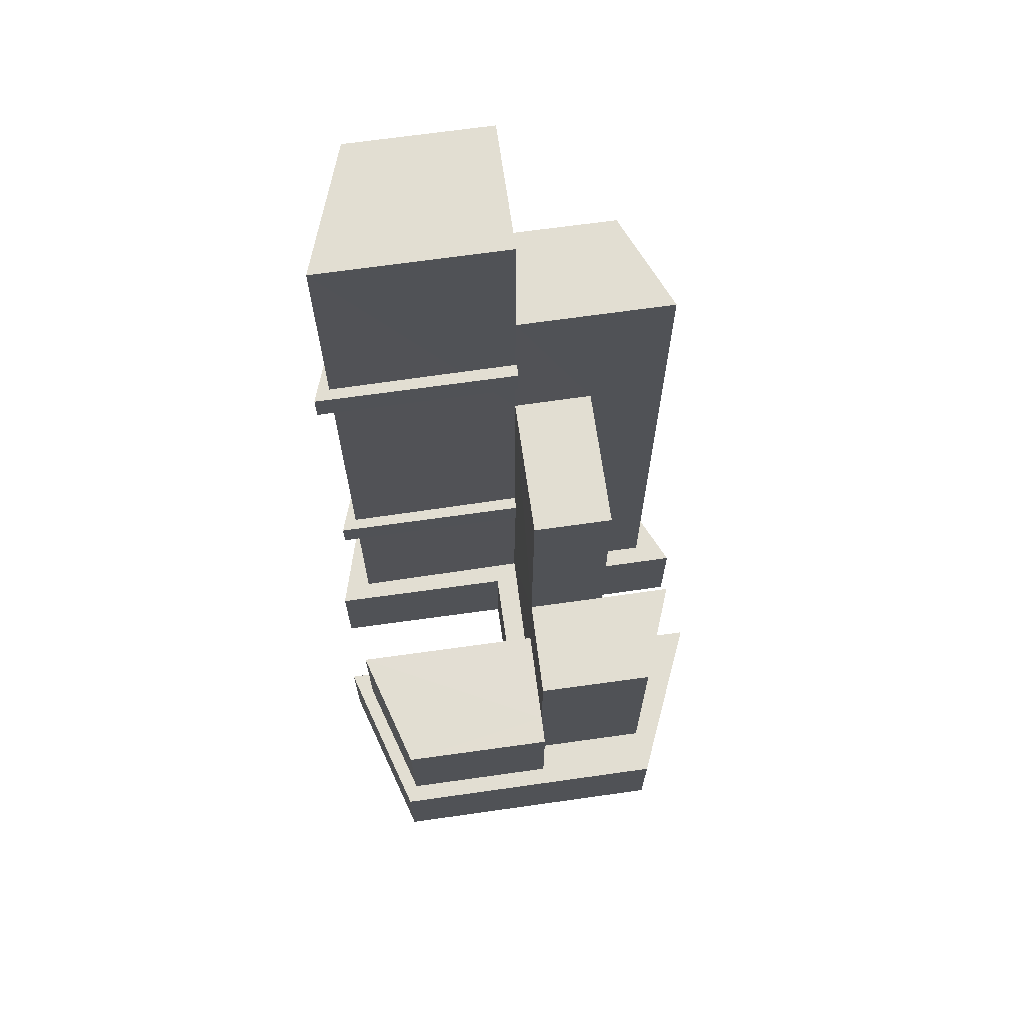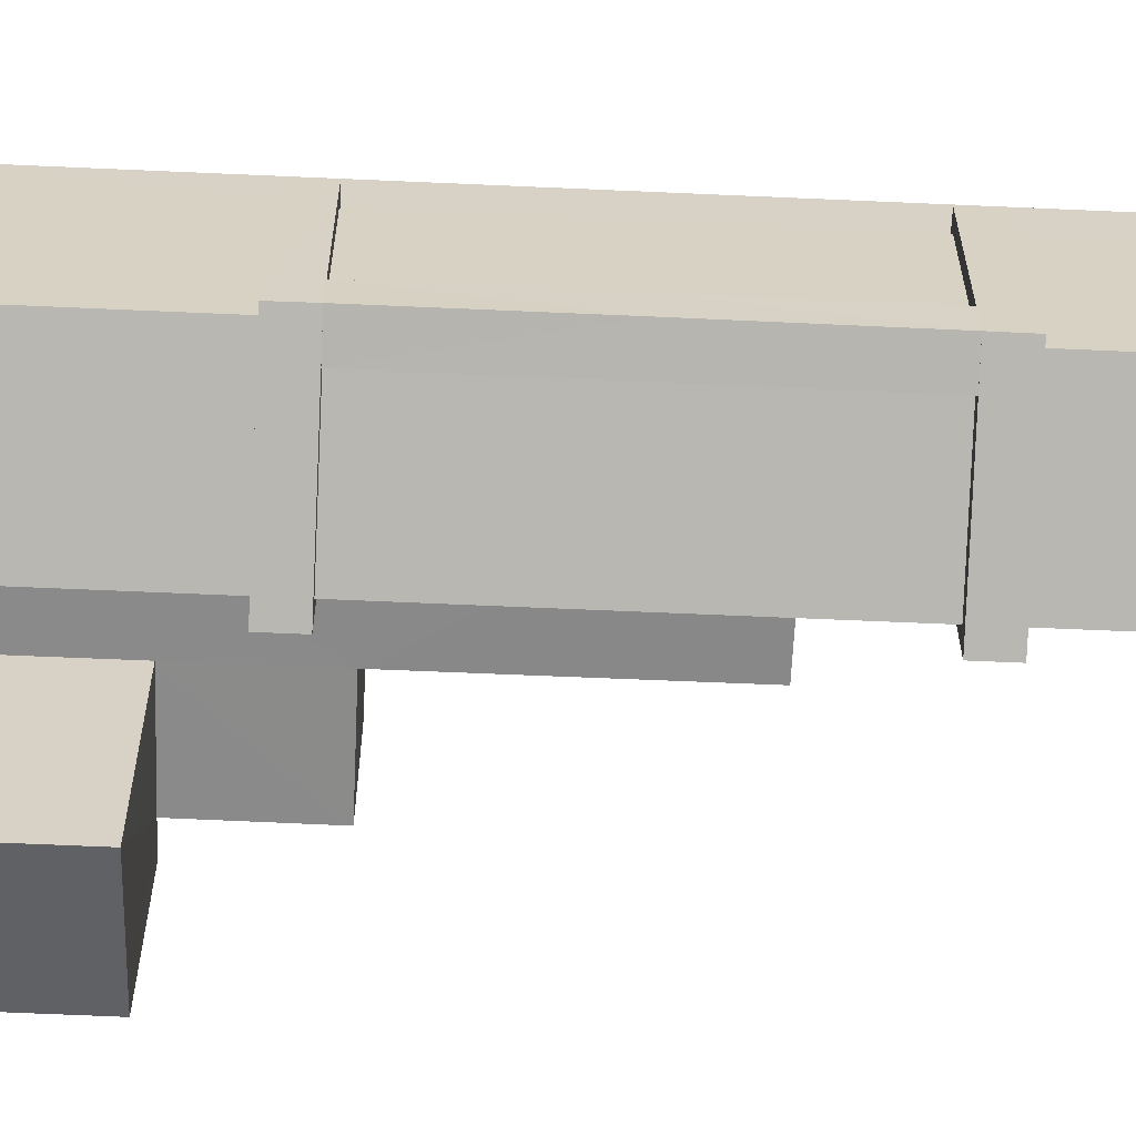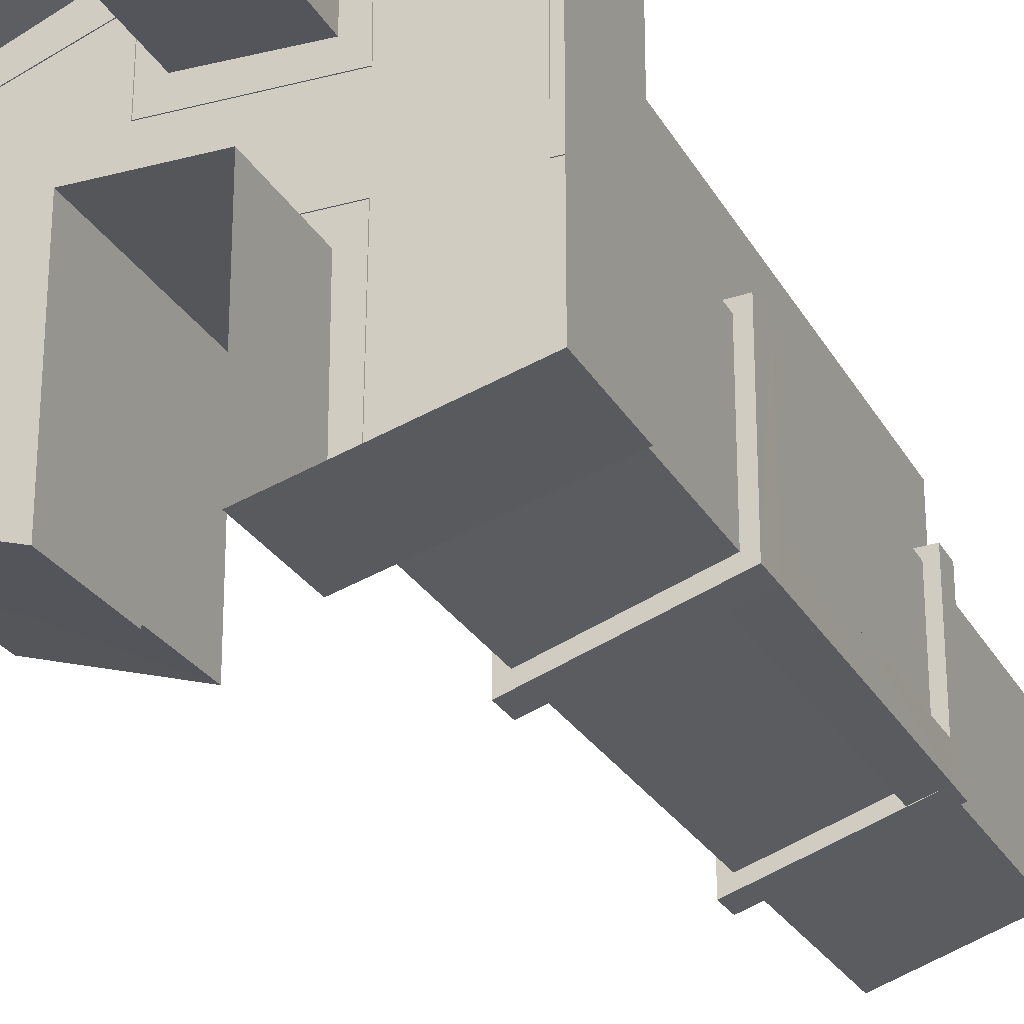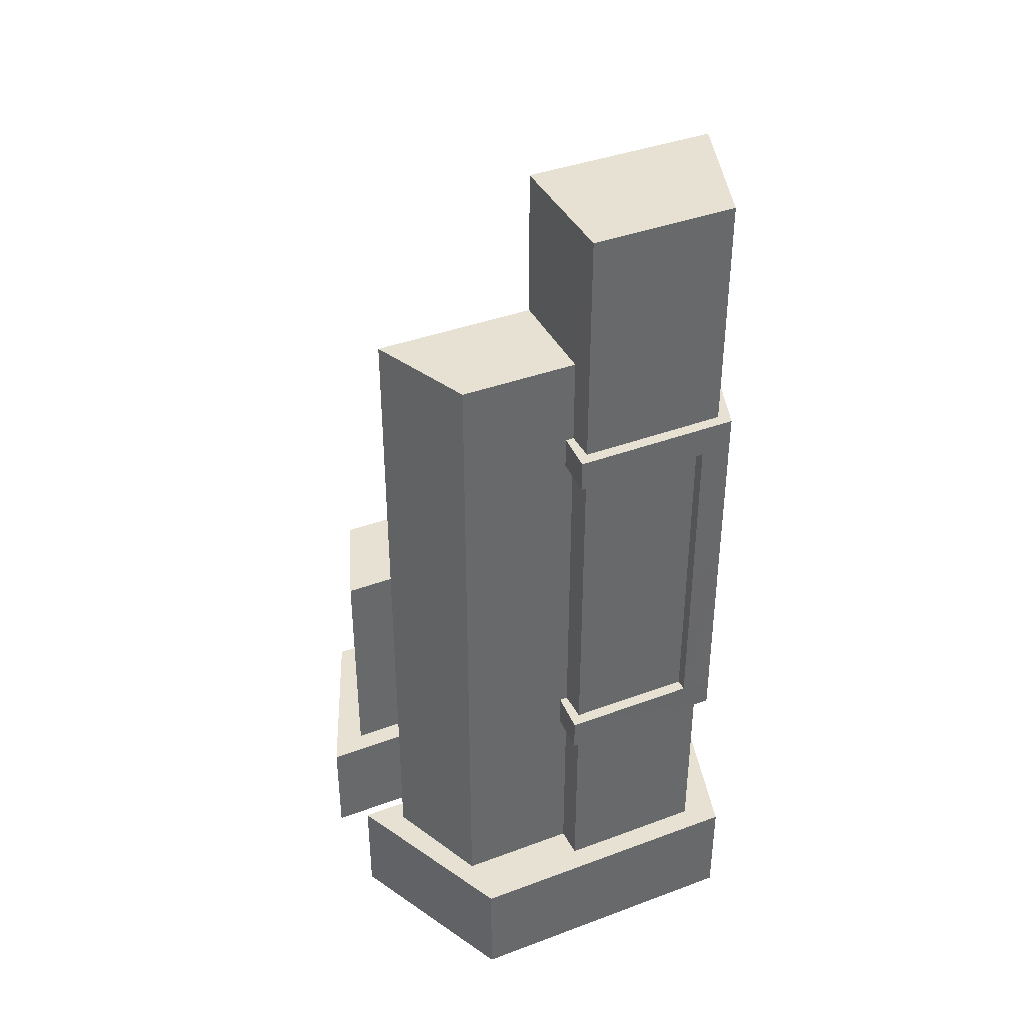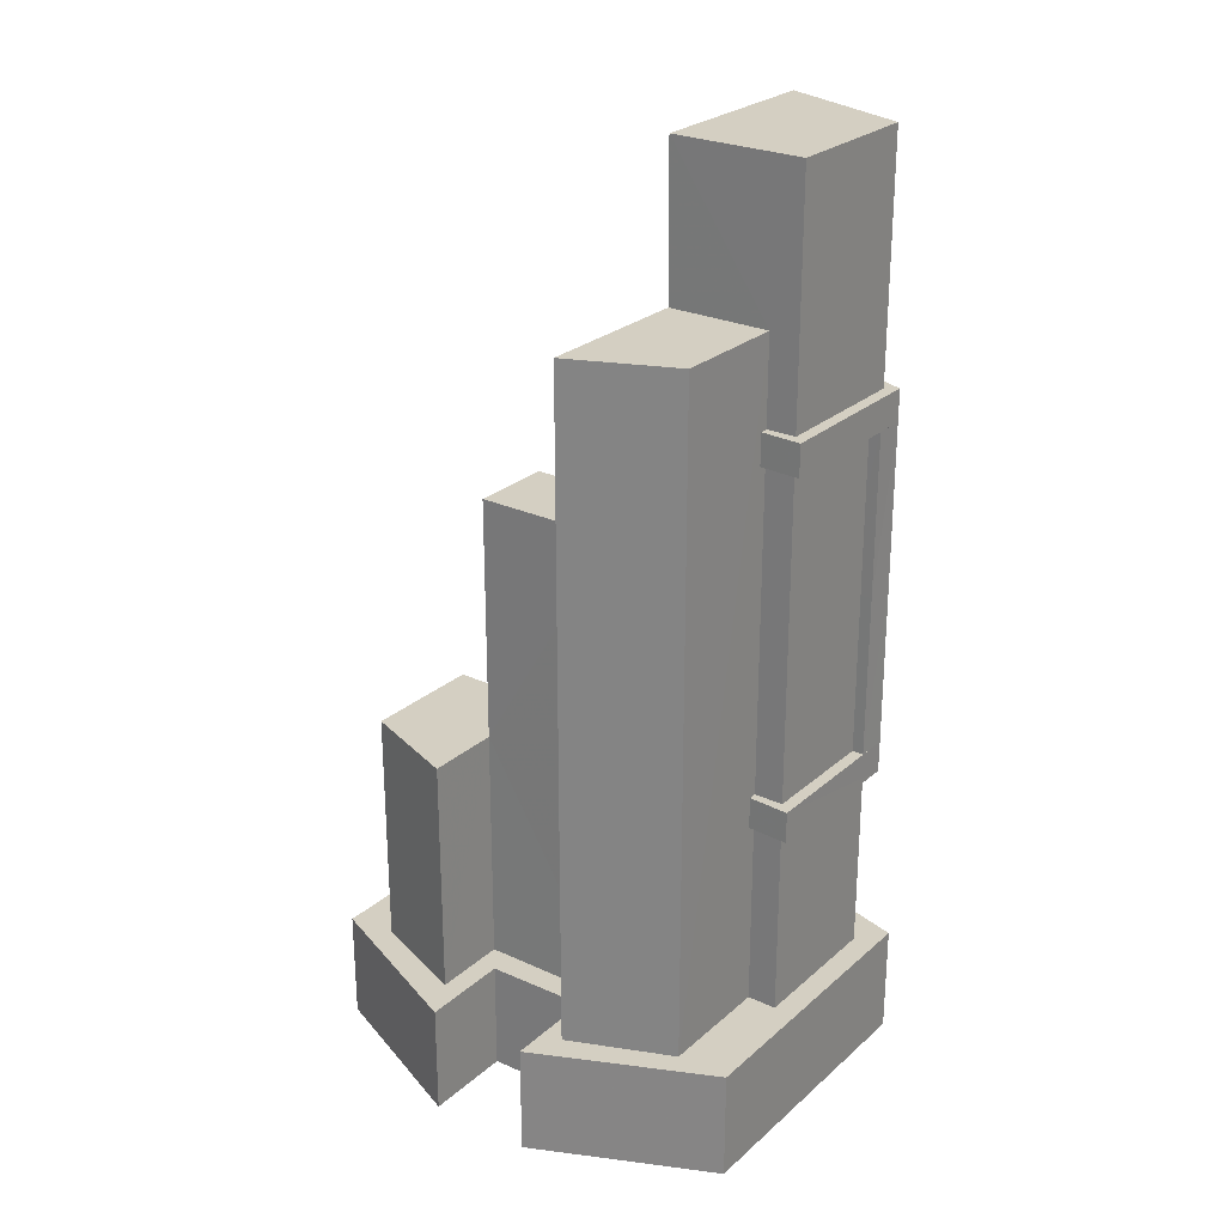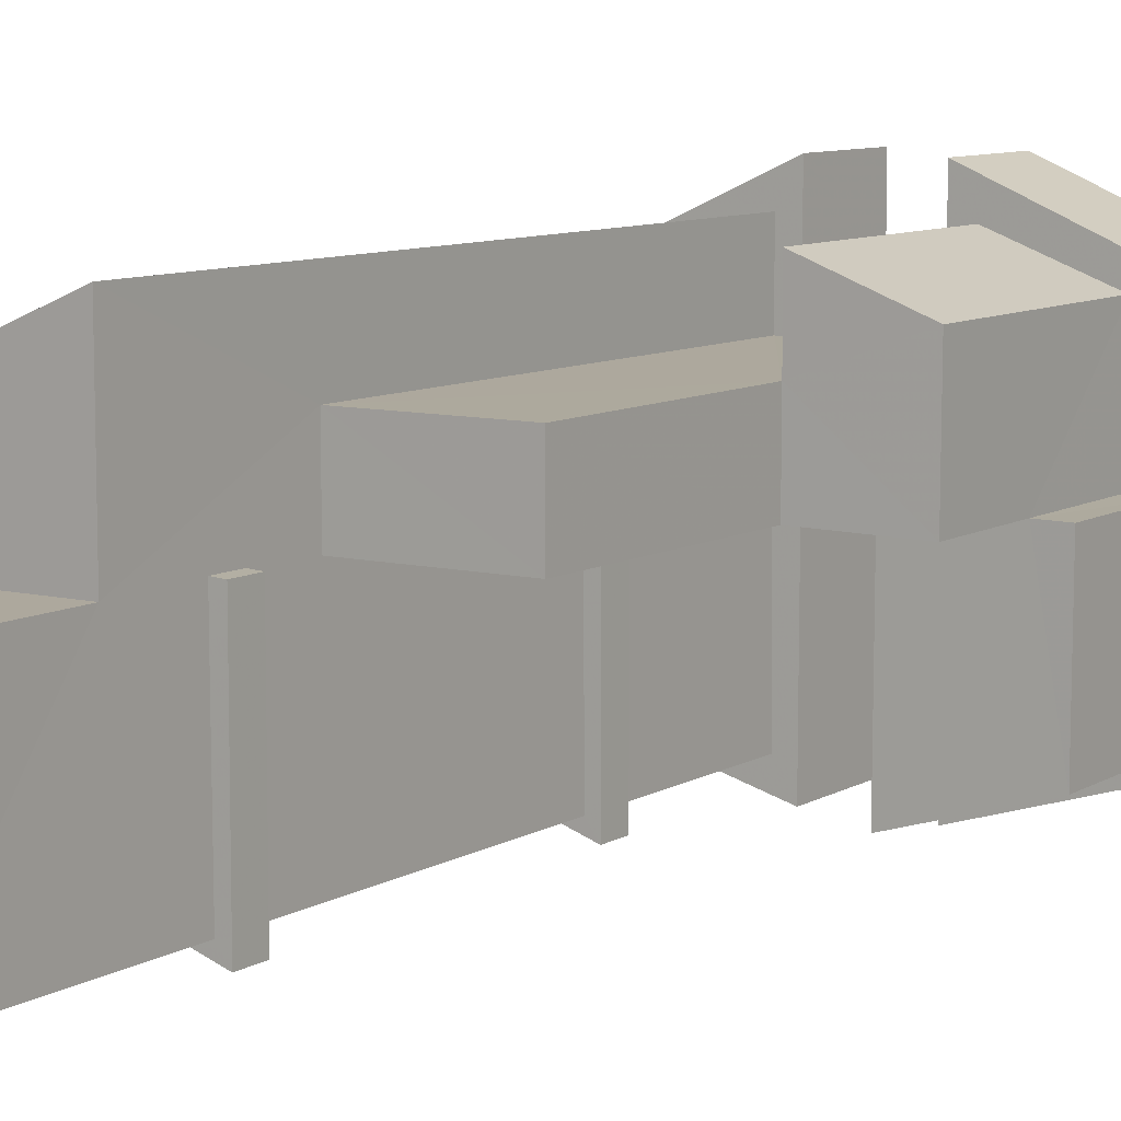
<metadata>
{"format":"obj","ext":"obj","renderer":"f3d","projection":"perspective","resolution":1024,"background":"white","views":[{"elev":68.0,"azim":81.9,"up":"+Z"},{"elev":-62.8,"azim":-92.6,"up":"+Y"},{"elev":-25.4,"azim":-157.0,"up":"+Y"},{"elev":39.5,"azim":-114.9,"up":"+Z"},{"elev":25.8,"azim":-143.6,"up":"+Z"},{"elev":8.7,"azim":33.3,"up":"+Y"}]}
</metadata>
<code>
g
v  -20.08 3.011 0.04118
v  -20.08 3.011 9.899
v  -4.353 -1.077 9.899
v  -20.08 -14.39 0.04118
v  -20.08 -14.39 9.899
v  -4.4 -18.87 0.02059
v  -4.4 -18.87 9.899
v  4.813 -1.077 9.899
v  20.08 3.011 9.899
v  20.08 3.011 0.04118
v  20.08 -14.24 9.899
v  20.08 -14.24 0.04118
v  4.8 -18.87 9.899
v  4.8 -18.87 0.02059
v  -20.08 11.65 0.04118
v  -20.08 11.65 9.899
v  -4.4 18.87 0.02124
v  -4.4 18.87 9.899
v  20.08 12.38 9.899
v  20.08 12.38 0.04118
v  4.8 18.87 9.899
v  4.8 18.87 0.02124
v  4.813 -1.077 4e-06
v  -4.353 -1.077 4e-06
v  4.806 10.82 9.899
v  -4.379 10.6 9.899
v  4.806 10.82 0.001314
v  -4.379 10.6 0.001314
v  6.722 1.164 53.09
v  6.722 8.46 53.09
v  -6.242 8.497 53.08
v  -6.206 1.193 53.09
v  6.704 1.019 9.818
v  6.711 8.53 9.818
v  -6.244 8.444 9.818
v  -6.248 1.175 9.817
v  -18.03 -11.8 83.18
v  -6.113 -15.92 83.18
v  -6.113 1.208 83.18
v  -18.03 1.208 83.18
v  -18.03 -11.8 9.818
v  -6.113 -15.92 9.818
v  -18.03 1.208 9.818
v  -15.4 1.222 69.75
v  -6.194 15.53 69.76
v  -15.37 11.67 69.76
v  -6.194 15.53 9.818
v  -15.37 11.67 9.818
v  -15.37 1.218 9.818
v  -19.06 2.177 61.91
v  -19.06 -12.58 61.91
v  -5.082 -17.39 61.91
v  -5.082 1.285 61.91
v  -5.082 -17.39 59.07
v  -5.082 1.285 59.07
v  -19.06 2.177 59.07
v  -19.06 -12.56 59.06
v  -16.32 -13.45 44.49
v  -16.32 -13.45 59.08
v  -19.08 -12.55 44.49
v  -16.32 -9.835 44.49
v  -16.32 -9.835 59.08
v  -19.08 -9.835 59.08
v  -19.07 -9.822 44.5
v  -16.32 -13.45 29.91
v  -19.09 -12.57 29.92
v  -16.32 -9.835 29.91
v  -19.06 -9.809 29.92
v  -5.082 -17.39 29.93
v  -5.082 1.285 29.93
v  -19.09 2.177 29.93
v  -5.082 -17.39 27.1
v  -5.082 1.285 27.1
v  -19.09 2.177 27.1
v  -19.07 -12.58 27.07
v  -6.189 1.201 69.74
v  15.87 11.82 31.31
v  6.695 15.28 31.31
v  6.713 1.091 31.33
v  15.82 0.9458 31.31
v  15.87 11.82 9.818
v  6.695 15.28 9.818
v  15.85 0.9671 9.817
v  18.44 0.9121 21.27
v  6.709 1.057 21.16
v  6.695 -16.92 21.27
v  18.39 -13.42 21.27
v  18.44 0.9121 9.817
v  6.695 -16.92 9.817
v  18.42 -13.34 9.816
v  15.79 0.9468 21.25
v  6.713 8.476 31.31
g building-scyscrapers_06
f -88 -91 -92 -89
f -86 -88 -89 -87
f -82 -81 -83 -84
f -80 -79 -81 -82
f -84 -85 -80 -82
f -88 -86 -90 -91
f -92 -91 -77 -78
f -78 -77 -75 -76
f -83 -73 -74 -84
f -73 -71 -72 -74
f -72 -68 -84 -74
f -90 -67 -77 -91
f -90 -85 -68 -67
f -80 -85 -70 -79
f -90 -86 -87 -69
f -85 -90 -69 -70
f -68 -72 -71 -66
f -67 -68 -66 -65
f -75 -67 -65 -76
f -64 -63 -62 -61
f -14 -1 -63 -64
f -58 -62 -1 -59
f -14 -64 -61 -57
f -56 -55 -54 -53
f -52 -51 -55 -56
f -61 -17 -55 -51
f -50 -52 -56 -53
f -49 -44 -50 -53
f -48 -47 -49 -17
f -46 -45 -47 -48
f -45 -44 -49 -47
f -62 -58 -46 -48
f -41 -40 -43 -42
f -39 -38 -40 -41
f -38 -37 -43 -40
f -36 -39 -41 -42
f -43 -37 -36 -42
f -37 -38 -39 -36
f -35 -34 -36 -33
f -32 -31 -34 -35
f -36 -30 -29 -33
f -30 -31 -32 -29
f -28 -35 -33 -27
f -26 -32 -35 -28
f -33 -29 -25 -27
f -29 -32 -26 -25
f -24 -23 -22 -27
f -21 -20 -23 -24
f -20 -19 -22 -23
f -18 -21 -24 -27
f -22 -19 -18 -27
f -19 -20 -21 -18
f -1 -14 -13 -16
f -12 -11 -15 -16
f -11 -59 -1 -15
f -2 -12 -16 -13
f -8 -2 -13 -14
f -2 -7 -6 -9
f -2 -9 -5 -10
f -60 -4 -7 -8
f -3 -5 -9 -6
f -7 -4 -3 -6
f -57 -60 -8 -14
f -85 -84 -68
f -75 -77 -67
f -48 -17 -62
f -16 -15 -1
f -2 -8 -7
f -12 -2 -10
f -62 -63 -1
f -55 -17 -54
f -49 -53 -54
f -17 -49 -54
f -62 -17 -61
f -51 -57 -61
g

</code>
